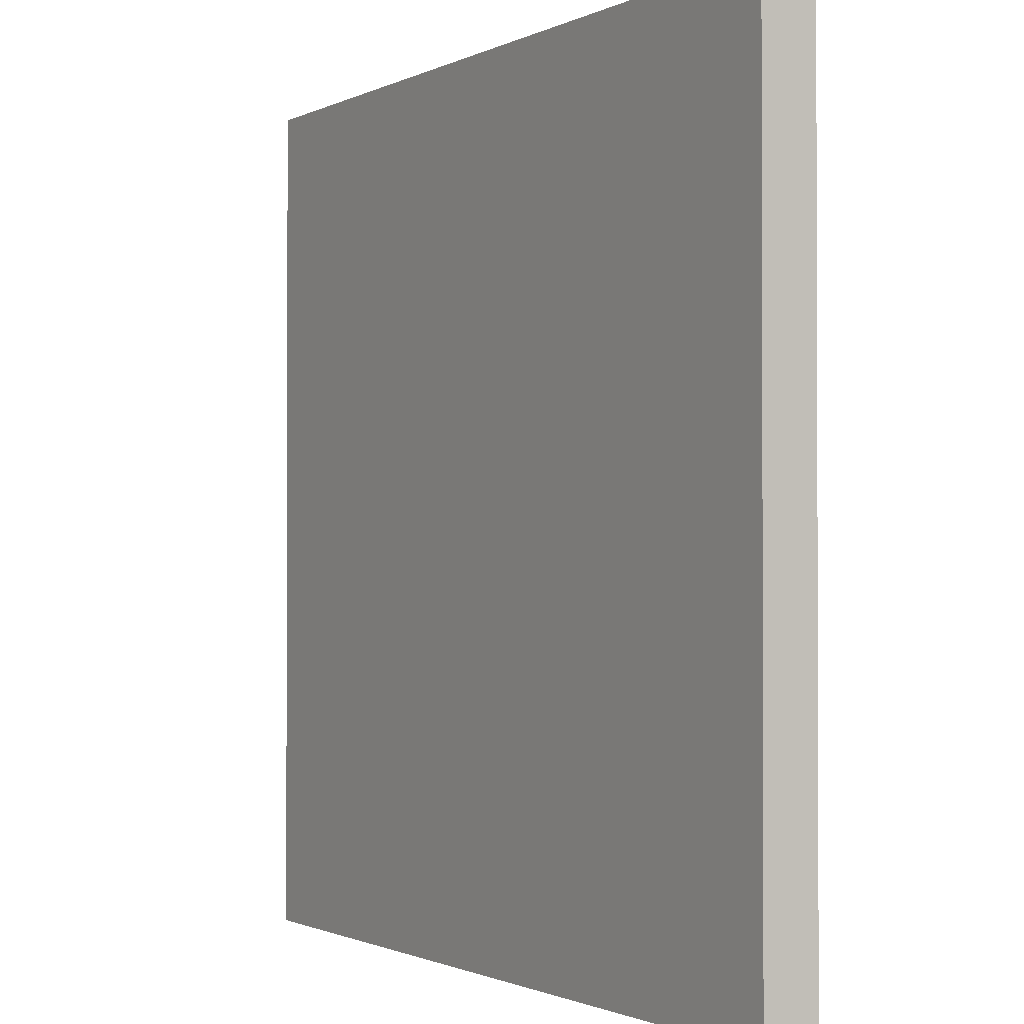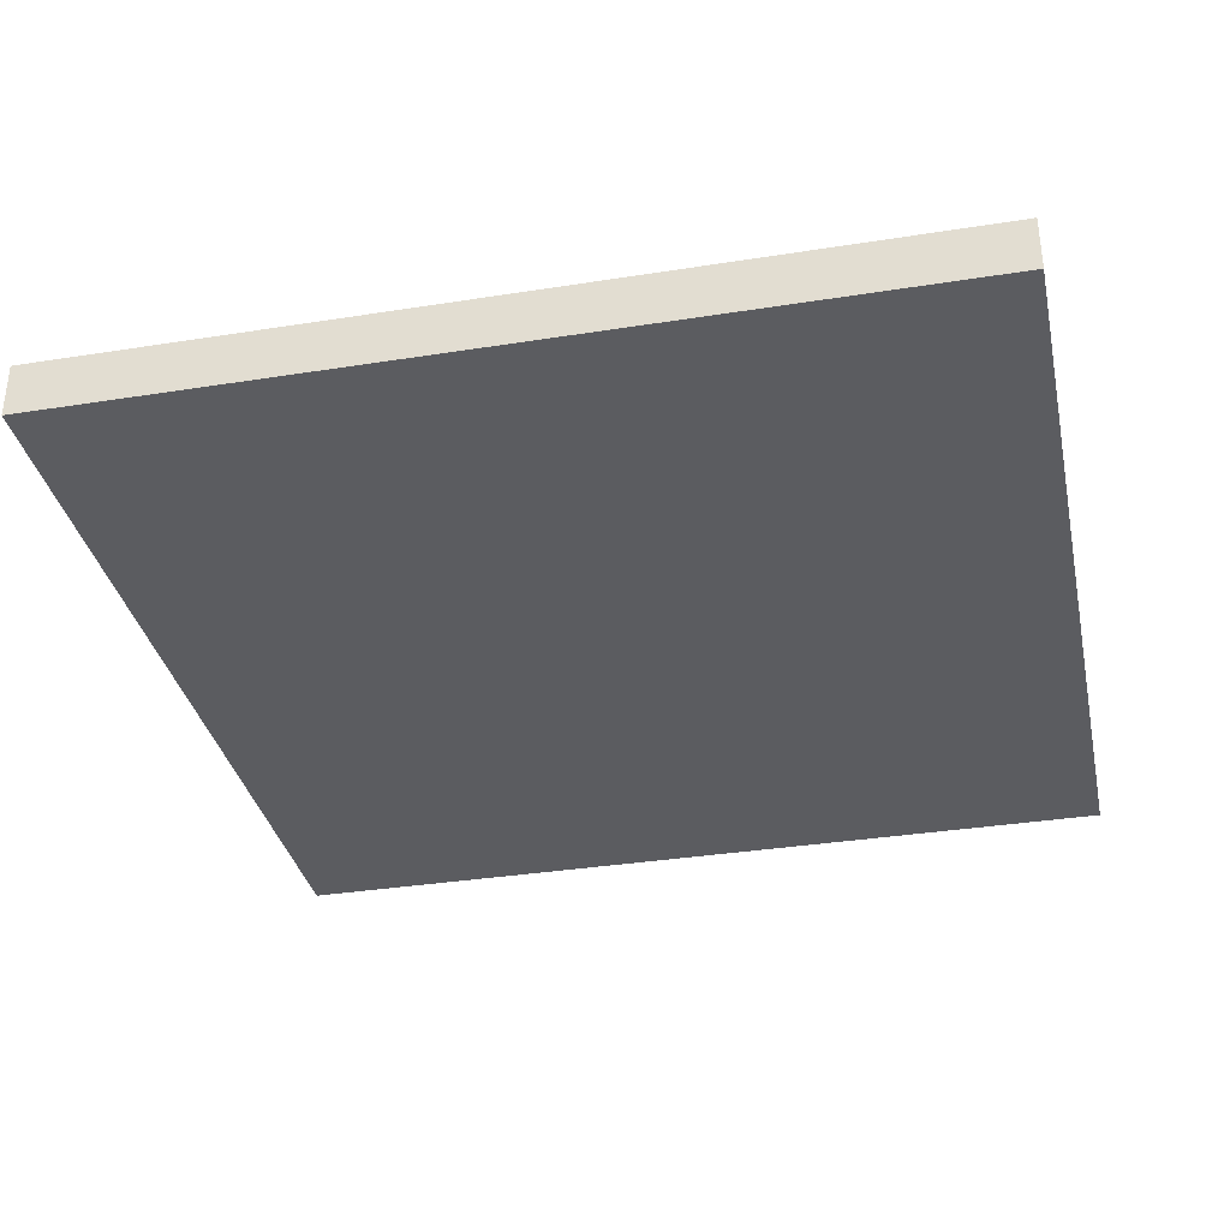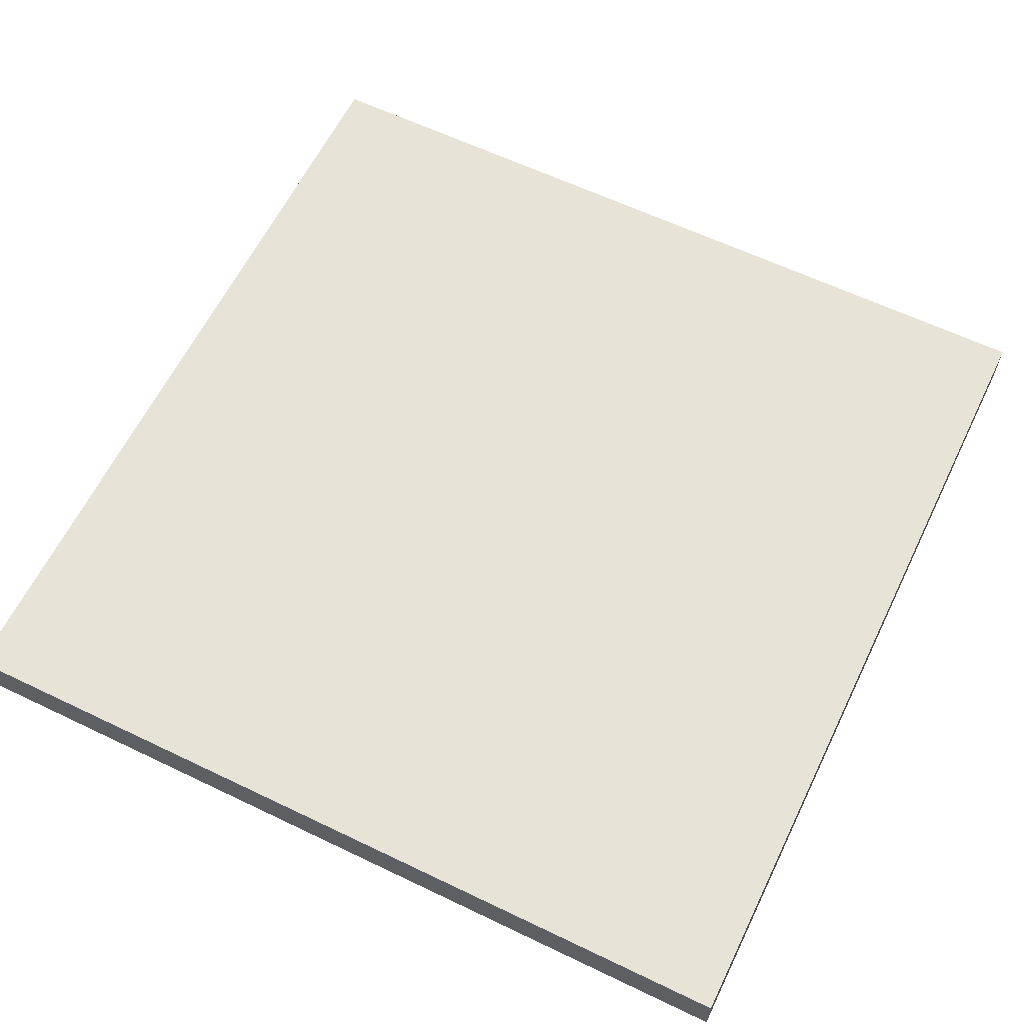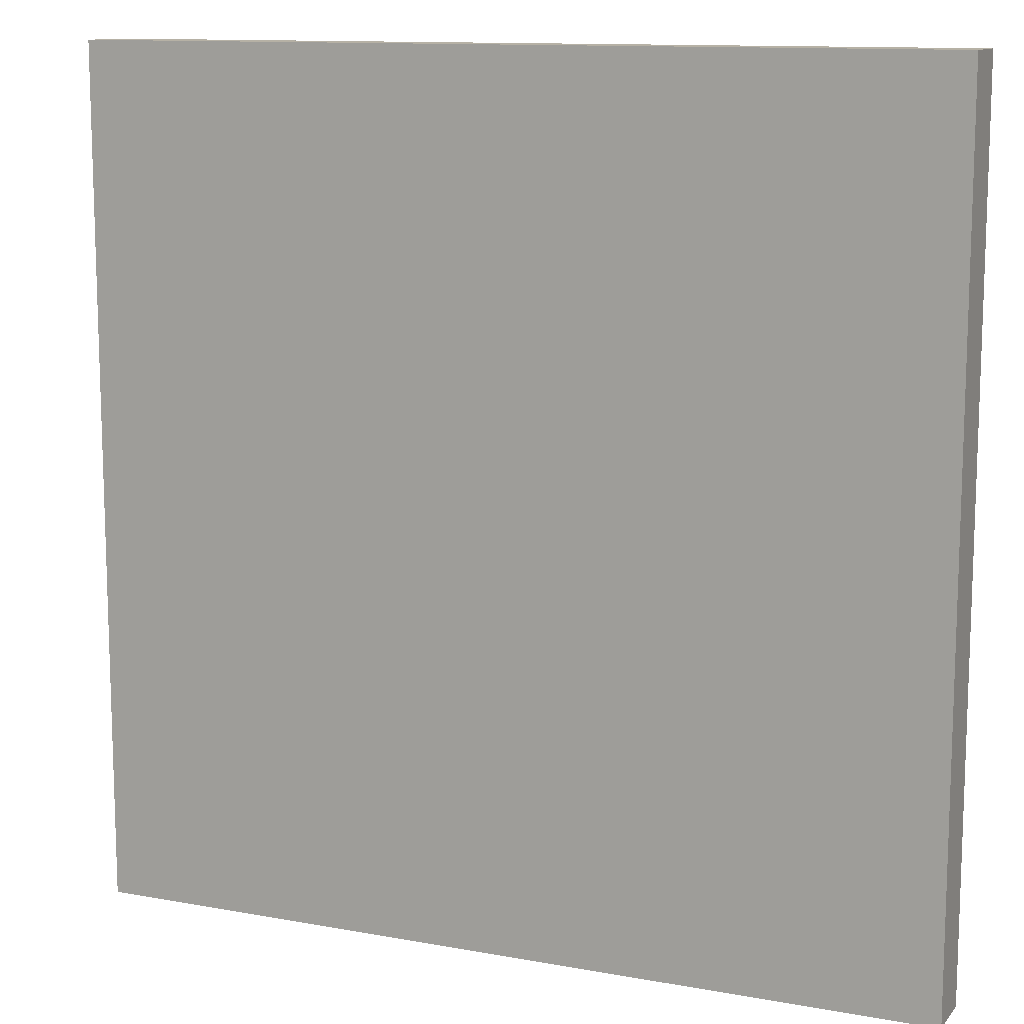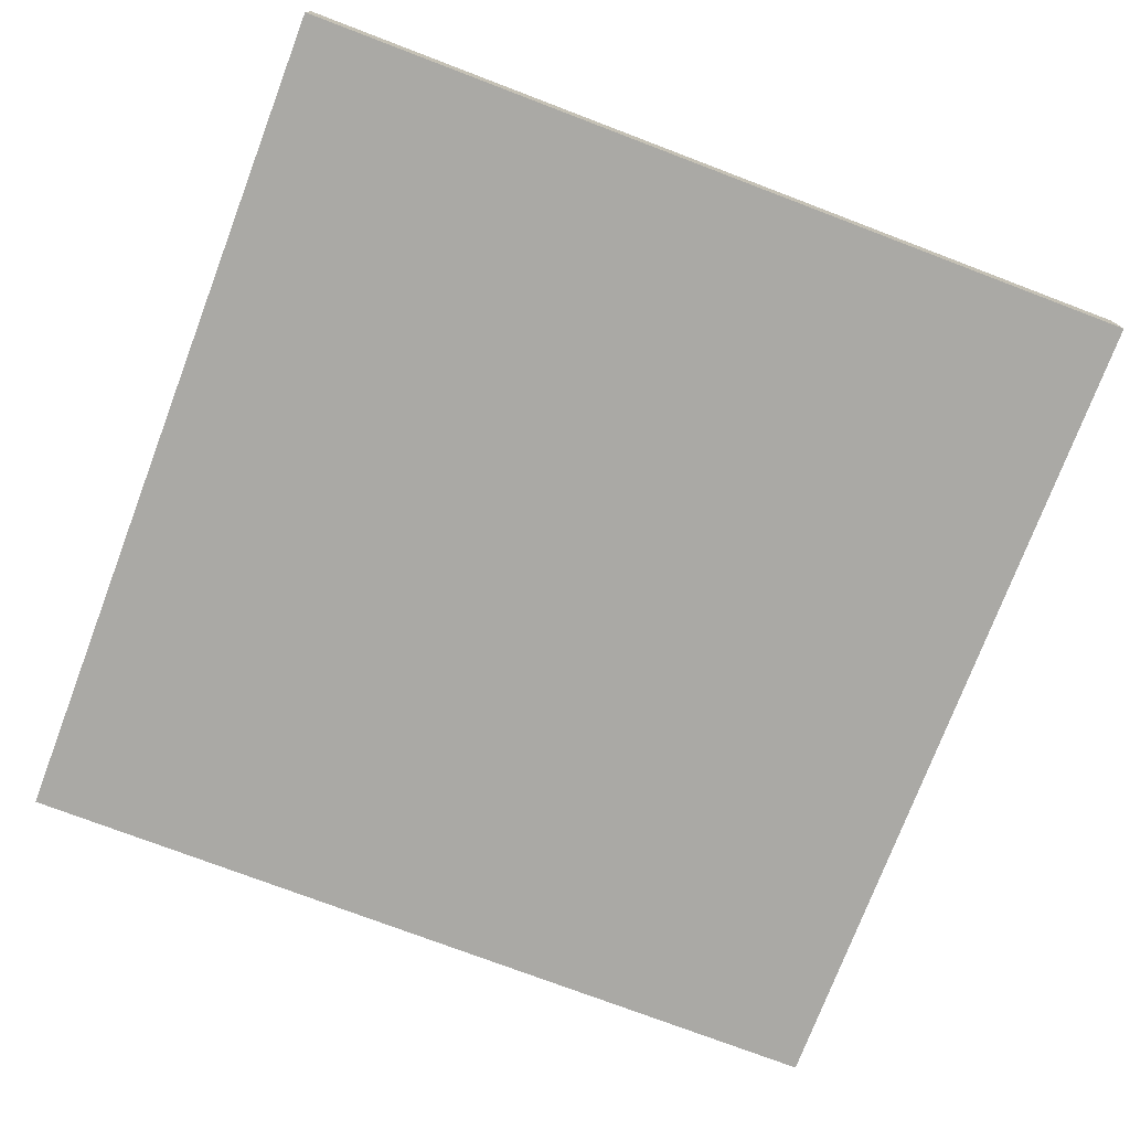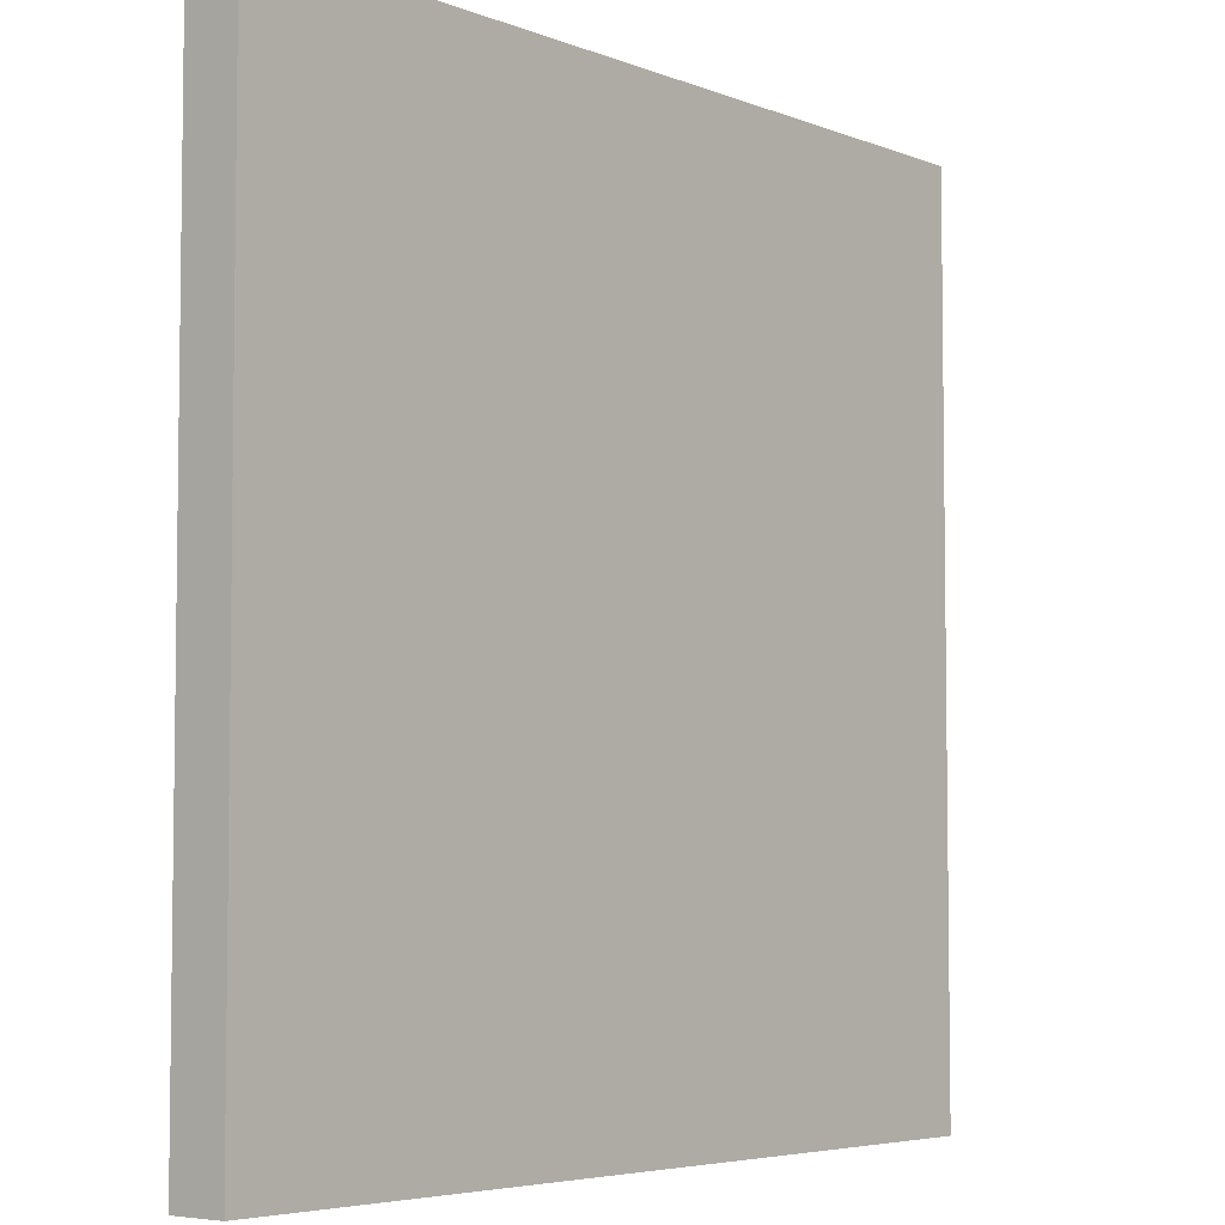
<metadata>
{"format":"obj","ext":"obj","renderer":"f3d","projection":"perspective","resolution":1024,"background":"white","views":[{"elev":-1.2,"azim":-120.6,"up":"+Z"},{"elev":-34.6,"azim":102.0,"up":"+Y"},{"elev":61.8,"azim":-64.0,"up":"+Y"},{"elev":12.0,"azim":23.6,"up":"+Z"},{"elev":-75.4,"azim":-20.8,"up":"+Y"},{"elev":-5.1,"azim":-50.4,"up":"+Z"}]}
</metadata>
<code>
o
v -1.6 0 1.6
v -1.6 0 -1.6
v -1.6 0.2 1.6
v -1.6 0.2 -1.6
v 1.6 0 1.6
v 1.6 0 -1.6
v 1.6 0.1 0.1
v 1.6 0.1 0
v 1.6 0.1 -0.1
v 1.6 0.1 -0.5
v 1.6 0.1 -0.6
v 1.6 0.1 -0.8
v 1.6 0.1 -1
v 1.6 0.1 -1.1
v 1.6 0.1 -1.2
v 1.6 0.1 -1.6
v 1.6 0.2 1.6
v 1.6 0.2 0.1
v 1.6 0.2 0
v 1.6 0.2 -0.1
v 1.6 0.2 -0.5
v 1.6 0.2 -0.6
v 1.6 0.2 -0.8
v 1.6 0.2 -1
v 1.6 0.2 -1.1
v 1.6 0.2 -1.2
v 1.6 0.2 -1.6
v -1.6 0 1.6
v -1.6 0.2 1.6
v 1.6 0 1.6
v 1.6 0.2 1.6
v -1.6 0 -1.6
v -1.6 0.2 -1.6
v -0.1 0.1 -1.6
v -0.1 0.2 -1.6
v 0 0.1 -1.6
v 0 0.2 -1.6
v 0.1 0.1 -1.6
v 0.1 0.2 -1.6
v 0.3 0.1 -1.6
v 0.3 0.2 -1.6
v 0.4 0.1 -1.6
v 0.4 0.2 -1.6
v 0.5 0.1 -1.6
v 0.5 0.2 -1.6
v 1 0.1 -1.6
v 1 0.2 -1.6
v 1.1 0.1 -1.6
v 1.1 0.2 -1.6
v 1.3 0.1 -1.6
v 1.3 0.2 -1.6
v 1.6 0 -1.6
v 1.6 0.1 -1.6
v 1.6 0.2 -1.6
v -1.6 0 1.6
v 1.6 0 1.6
v -1.6 0 -1.6
v 1.6 0 -1.6
v -1.6 0.2 1.6
v 1.6 0.2 1.6
v 1.2 0.2 0.1
v 1.6 0.2 0.1
v 0.8 0.2 0
v 1.2 0.2 0
v 1.3 0.2 0
v 1.4 0.2 0
v 1.6 0.2 0
v 0.6 0.2 -0.1
v 0.8 0.2 -0.1
v 1 0.2 -0.1
v 1.1 0.2 -0.1
v 1.2 0.2 -0.1
v 1.3 0.2 -0.1
v 1.4 0.2 -0.1
v 1.5 0.2 -0.1
v 1.6 0.2 -0.1
v 0.5 0.2 -0.2
v 0.6 0.2 -0.2
v 0.8 0.2 -0.2
v 0.9 0.2 -0.2
v 1 0.2 -0.2
v 1.1 0.2 -0.2
v 1.2 0.2 -0.2
v 1.3 0.2 -0.2
v 0.4 0.2 -0.3
v 0.5 0.2 -0.3
v 0.6 0.2 -0.3
v 0.7 0.2 -0.3
v 0.8 0.2 -0.3
v 0.9 0.2 -0.3
v 1 0.2 -0.3
v 1.1 0.2 -0.3
v 1.2 0.2 -0.3
v 1.3 0.2 -0.3
v 1.4 0.2 -0.3
v 0.3 0.2 -0.4
v 0.4 0.2 -0.4
v 0.5 0.2 -0.4
v 0.6 0.2 -0.4
v 0.7 0.2 -0.4
v 0.8 0.2 -0.4
v 0.9 0.2 -0.4
v 1.2 0.2 -0.4
v 1.3 0.2 -0.4
v 1.4 0.2 -0.4
v 1.5 0.2 -0.4
v 0.2 0.2 -0.5
v 0.3 0.2 -0.5
v 0.4 0.2 -0.5
v 0.5 0.2 -0.5
v 0.6 0.2 -0.5
v 0.7 0.2 -0.5
v 0.8 0.2 -0.5
v 0.9 0.2 -0.5
v 1.2 0.2 -0.5
v 1.4 0.2 -0.5
v 1.5 0.2 -0.5
v 1.6 0.2 -0.5
v 0.1 0.2 -0.6
v 0.2 0.2 -0.6
v 0.3 0.2 -0.6
v 0.4 0.2 -0.6
v 0.5 0.2 -0.6
v 0.8 0.2 -0.6
v 0.9 0.2 -0.6
v 1 0.2 -0.6
v 1.3 0.2 -0.6
v 1.4 0.2 -0.6
v 1.5 0.2 -0.6
v 1.6 0.2 -0.6
v 0.2 0.2 -0.7
v 0.3 0.2 -0.7
v 0.4 0.2 -0.7
v 0.8 0.2 -0.7
v 0.9 0.2 -0.7
v 1.1 0.2 -0.7
v 1.2 0.2 -0.7
v 1.3 0.2 -0.7
v 1.4 0.2 -0.7
v 0 0.2 -0.8
v 0.1 0.2 -0.8
v 0.2 0.2 -0.8
v 0.3 0.2 -0.8
v 0.8 0.2 -0.8
v 1 0.2 -0.8
v 1.1 0.2 -0.8
v 1.2 0.2 -0.8
v 1.4 0.2 -0.8
v 1.5 0.2 -0.8
v 1.6 0.2 -0.8
v 0.1 0.2 -0.9
v 0.2 0.2 -0.9
v 0.3 0.2 -0.9
v 0.5 0.2 -0.9
v 0.8 0.2 -0.9
v 0.9 0.2 -0.9
v 1.1 0.2 -0.9
v 1.2 0.2 -0.9
v 1.4 0.2 -0.9
v 1.5 0.2 -0.9
v 0.1 0.2 -1
v 0.2 0.2 -1
v 0.3 0.2 -1
v 0.5 0.2 -1
v 0.8 0.2 -1
v 0.9 0.2 -1
v 1 0.2 -1
v 1.1 0.2 -1
v 1.2 0.2 -1
v 1.3 0.2 -1
v 1.5 0.2 -1
v 1.6 0.2 -1
v 0.2 0.2 -1.1
v 0.3 0.2 -1.1
v 0.6 0.2 -1.1
v 0.7 0.2 -1.1
v 0.8 0.2 -1.1
v 1.1 0.2 -1.1
v 1.2 0.2 -1.1
v 1.3 0.2 -1.1
v 1.5 0.2 -1.1
v 1.6 0.2 -1.1
v -0.1 0.2 -1.2
v 0 0.2 -1.2
v 0.1 0.2 -1.2
v 0.2 0.2 -1.2
v 0.3 0.2 -1.2
v 0.6 0.2 -1.2
v 0.7 0.2 -1.2
v 0.8 0.2 -1.2
v 0.9 0.2 -1.2
v 1.1 0.2 -1.2
v 1.2 0.2 -1.2
v 1.5 0.2 -1.2
v 1.6 0.2 -1.2
v 0 0.2 -1.3
v 0.1 0.2 -1.3
v 0.2 0.2 -1.3
v 0.3 0.2 -1.3
v 0.7 0.2 -1.3
v 0.8 0.2 -1.3
v 0.9 0.2 -1.3
v 1 0.2 -1.3
v 0.5 0.2 -1.4
v 0.7 0.2 -1.4
v 0.8 0.2 -1.4
v 0.9 0.2 -1.4
v 1 0.2 -1.4
v 1.2 0.2 -1.4
v 1.3 0.2 -1.4
v 0 0.2 -1.5
v 0.1 0.2 -1.5
v 0.3 0.2 -1.5
v 0.4 0.2 -1.5
v 0.5 0.2 -1.5
v 0.7 0.2 -1.5
v 0.8 0.2 -1.5
v 0.9 0.2 -1.5
v 1 0.2 -1.5
v 1.1 0.2 -1.5
v -1.6 0.2 -1.6
v -0.1 0.2 -1.6
v 0 0.2 -1.6
v 0.1 0.2 -1.6
v 0.3 0.2 -1.6
v 0.4 0.2 -1.6
v 0.5 0.2 -1.6
v 1 0.2 -1.6
v 1.1 0.2 -1.6
v 1.3 0.2 -1.6
v 1.6 0.2 -1.6
f 3 2 1
f 4 2 3
f 5 6 7
f 7 6 8
f 8 6 9
f 9 6 10
f 10 6 11
f 11 6 12
f 12 6 13
f 13 6 14
f 14 6 15
f 15 6 16
f 5 7 17
f 7 8 18
f 17 7 18
f 8 9 19
f 18 8 19
f 9 10 20
f 19 9 20
f 10 11 21
f 20 10 21
f 11 12 22
f 21 11 22
f 12 13 23
f 22 12 23
f 13 14 24
f 23 13 24
f 14 15 25
f 24 14 25
f 15 16 26
f 25 15 26
f 26 16 27
f 30 29 28
f 31 29 30
f 32 33 34
f 34 33 35
f 32 34 36
f 34 35 36
f 36 35 37
f 32 36 38
f 36 37 38
f 38 37 39
f 32 38 40
f 38 39 40
f 40 39 41
f 32 40 42
f 40 41 42
f 42 41 43
f 32 42 44
f 42 43 44
f 44 43 45
f 32 44 46
f 44 45 46
f 46 45 47
f 32 46 48
f 46 47 48
f 48 47 49
f 32 48 50
f 48 49 50
f 50 49 51
f 32 50 52
f 50 51 53
f 52 50 53
f 53 51 54
f 57 56 55
f 58 56 57
f 59 60 61
f 61 60 62
f 59 61 63
f 61 62 64
f 63 61 64
f 64 62 65
f 65 62 66
f 66 62 67
f 59 63 68
f 63 64 69
f 68 63 69
f 69 64 70
f 70 64 71
f 64 65 72
f 71 64 72
f 65 66 73
f 72 65 73
f 66 67 74
f 73 66 74
f 74 67 75
f 75 67 76
f 59 68 77
f 68 69 78
f 77 68 78
f 69 70 79
f 78 69 79
f 79 70 80
f 70 71 81
f 80 70 81
f 71 72 82
f 81 71 82
f 72 73 83
f 82 72 83
f 73 74 84
f 83 73 84
f 74 75 84
f 59 77 85
f 77 78 86
f 85 77 86
f 78 79 87
f 86 78 87
f 87 79 88
f 79 80 89
f 88 79 89
f 80 81 90
f 89 80 90
f 81 82 90
f 82 83 90
f 90 83 91
f 91 83 92
f 83 84 93
f 92 83 93
f 84 75 94
f 93 84 94
f 94 75 95
f 59 85 96
f 85 86 97
f 96 85 97
f 86 87 98
f 97 86 98
f 87 88 99
f 98 87 99
f 88 89 100
f 99 88 100
f 89 90 101
f 100 89 101
f 90 91 102
f 101 90 102
f 92 93 103
f 93 94 103
f 94 95 104
f 103 94 104
f 95 75 105
f 104 95 105
f 75 76 106
f 105 75 106
f 59 96 107
f 96 97 108
f 107 96 108
f 97 98 109
f 108 97 109
f 98 99 110
f 109 98 110
f 99 100 111
f 110 99 111
f 100 101 112
f 111 100 112
f 101 102 113
f 112 101 113
f 102 91 114
f 113 102 114
f 103 104 115
f 104 105 115
f 92 103 115
f 105 106 116
f 115 105 116
f 106 76 117
f 116 106 117
f 117 76 118
f 59 107 119
f 107 108 120
f 119 107 120
f 108 109 121
f 120 108 121
f 109 110 122
f 121 109 122
f 112 113 123
f 122 110 123
f 110 111 123
f 111 112 123
f 113 114 124
f 123 113 124
f 114 91 125
f 124 114 125
f 91 92 126
f 125 91 126
f 115 116 127
f 116 117 127
f 127 117 128
f 117 118 129
f 128 117 129
f 129 118 130
f 119 120 131
f 120 121 131
f 121 122 132
f 131 121 132
f 123 124 133
f 132 122 133
f 124 125 133
f 122 123 133
f 125 126 133
f 133 126 134
f 134 126 135
f 126 92 136
f 135 126 136
f 92 115 136
f 115 127 137
f 136 115 137
f 127 128 138
f 137 127 138
f 128 129 139
f 138 128 139
f 129 130 139
f 59 119 140
f 119 131 141
f 140 119 141
f 131 132 142
f 141 131 142
f 132 133 143
f 142 132 143
f 133 134 143
f 134 135 144
f 143 134 144
f 135 136 145
f 137 138 146
f 145 136 146
f 136 137 146
f 138 139 146
f 146 139 147
f 139 130 148
f 147 139 148
f 148 130 149
f 149 130 150
f 140 141 151
f 141 142 151
f 142 143 152
f 151 142 152
f 143 144 153
f 152 143 153
f 153 144 154
f 144 135 155
f 154 144 155
f 135 145 156
f 155 135 156
f 146 147 157
f 145 146 157
f 147 148 158
f 157 147 158
f 148 149 159
f 158 148 159
f 149 150 160
f 159 149 160
f 140 151 161
f 151 152 161
f 153 154 162
f 161 152 162
f 152 153 162
f 162 154 163
f 154 155 164
f 163 154 164
f 155 156 164
f 164 156 165
f 156 145 166
f 165 156 166
f 158 159 167
f 166 145 167
f 159 160 167
f 145 157 167
f 157 158 167
f 167 160 168
f 168 160 169
f 169 160 170
f 160 150 171
f 170 160 171
f 171 150 172
f 162 163 173
f 161 162 173
f 164 165 174
f 173 163 174
f 163 164 174
f 174 165 175
f 175 165 176
f 165 166 177
f 176 165 177
f 166 167 178
f 167 168 178
f 168 169 178
f 169 170 179
f 178 169 179
f 170 171 180
f 179 170 180
f 171 172 180
f 180 172 181
f 181 172 182
f 59 140 183
f 140 161 184
f 183 140 184
f 161 173 185
f 184 161 185
f 173 174 186
f 185 173 186
f 174 175 186
f 186 175 187
f 175 176 188
f 187 175 188
f 176 177 189
f 188 176 189
f 177 166 190
f 189 177 190
f 166 178 191
f 190 166 191
f 178 179 192
f 191 178 192
f 179 180 193
f 192 179 193
f 180 181 193
f 181 182 194
f 193 181 194
f 194 182 195
f 183 184 196
f 184 185 196
f 185 186 197
f 196 185 197
f 186 187 198
f 197 186 198
f 188 189 199
f 198 187 199
f 187 188 199
f 189 190 200
f 199 189 200
f 190 191 201
f 200 190 201
f 192 193 202
f 201 191 202
f 191 192 202
f 202 193 203
f 198 199 204
f 199 200 204
f 197 198 204
f 200 201 205
f 204 200 205
f 202 203 206
f 205 201 206
f 201 202 206
f 206 203 207
f 203 193 208
f 207 203 208
f 194 195 209
f 208 193 209
f 193 194 209
f 209 195 210
f 196 197 211
f 183 196 211
f 197 204 212
f 211 197 212
f 212 204 213
f 213 204 214
f 204 205 215
f 214 204 215
f 205 206 216
f 215 205 216
f 206 207 217
f 216 206 217
f 207 208 218
f 217 207 218
f 209 210 218
f 208 209 218
f 218 210 219
f 219 210 220
f 59 183 221
f 183 211 222
f 221 183 222
f 211 212 223
f 222 211 223
f 212 213 224
f 223 212 224
f 213 214 225
f 224 213 225
f 214 215 226
f 225 214 226
f 215 216 227
f 226 215 227
f 216 217 227
f 217 218 227
f 218 219 227
f 219 220 228
f 227 219 228
f 220 210 229
f 228 220 229
f 210 195 230
f 229 210 230
f 230 195 231

</code>
